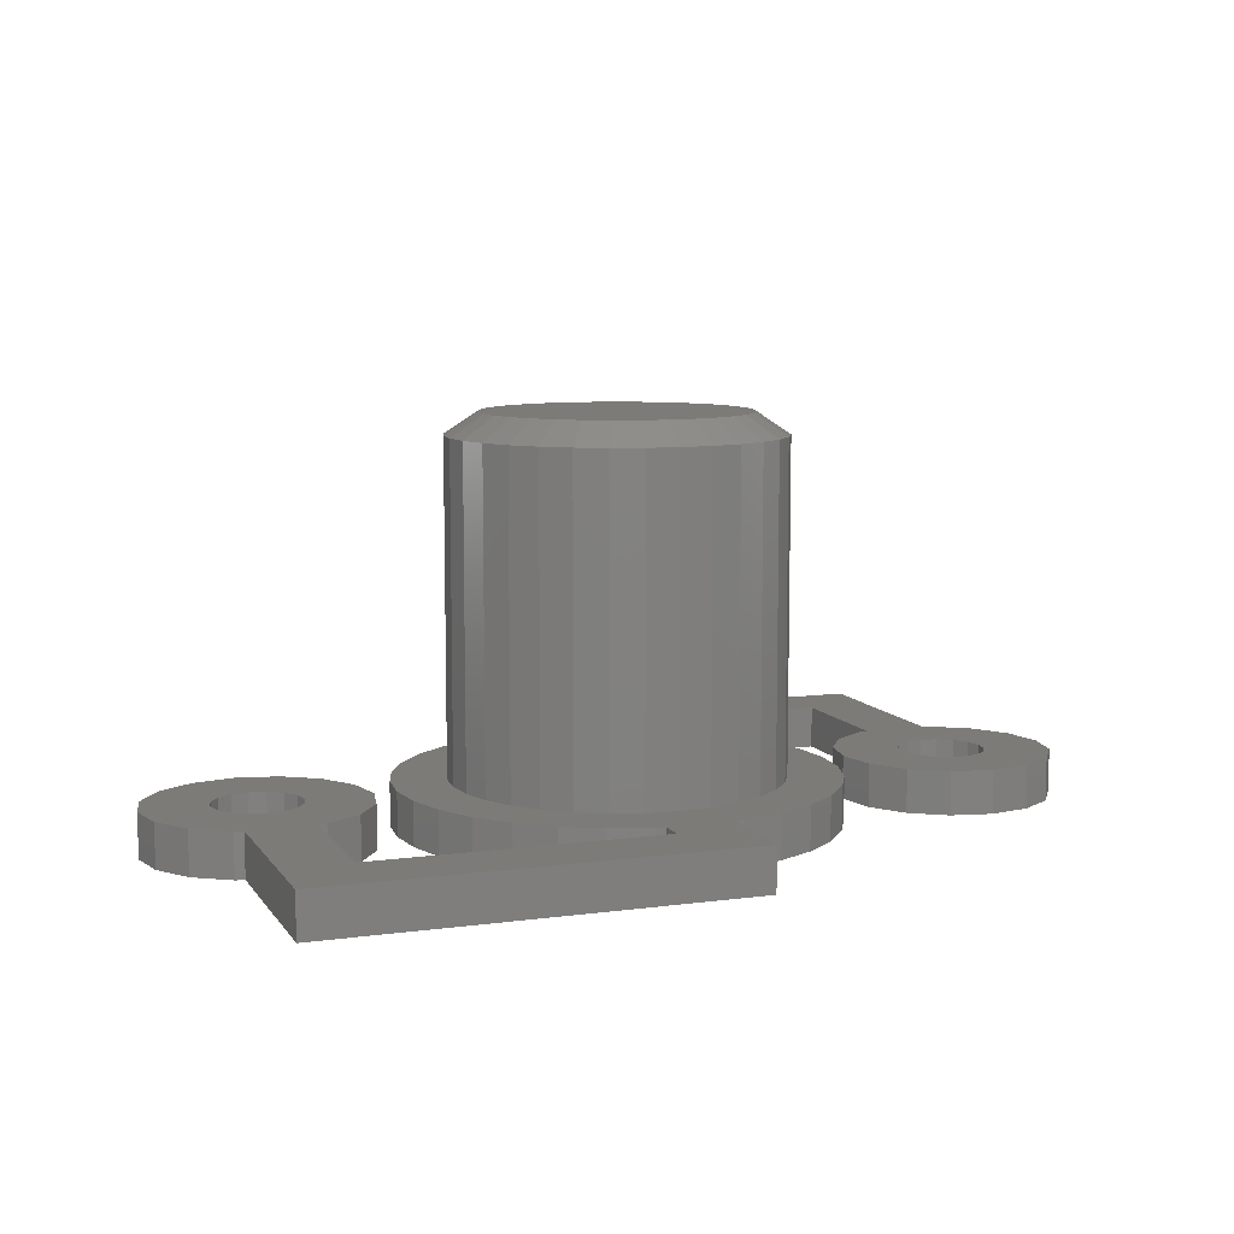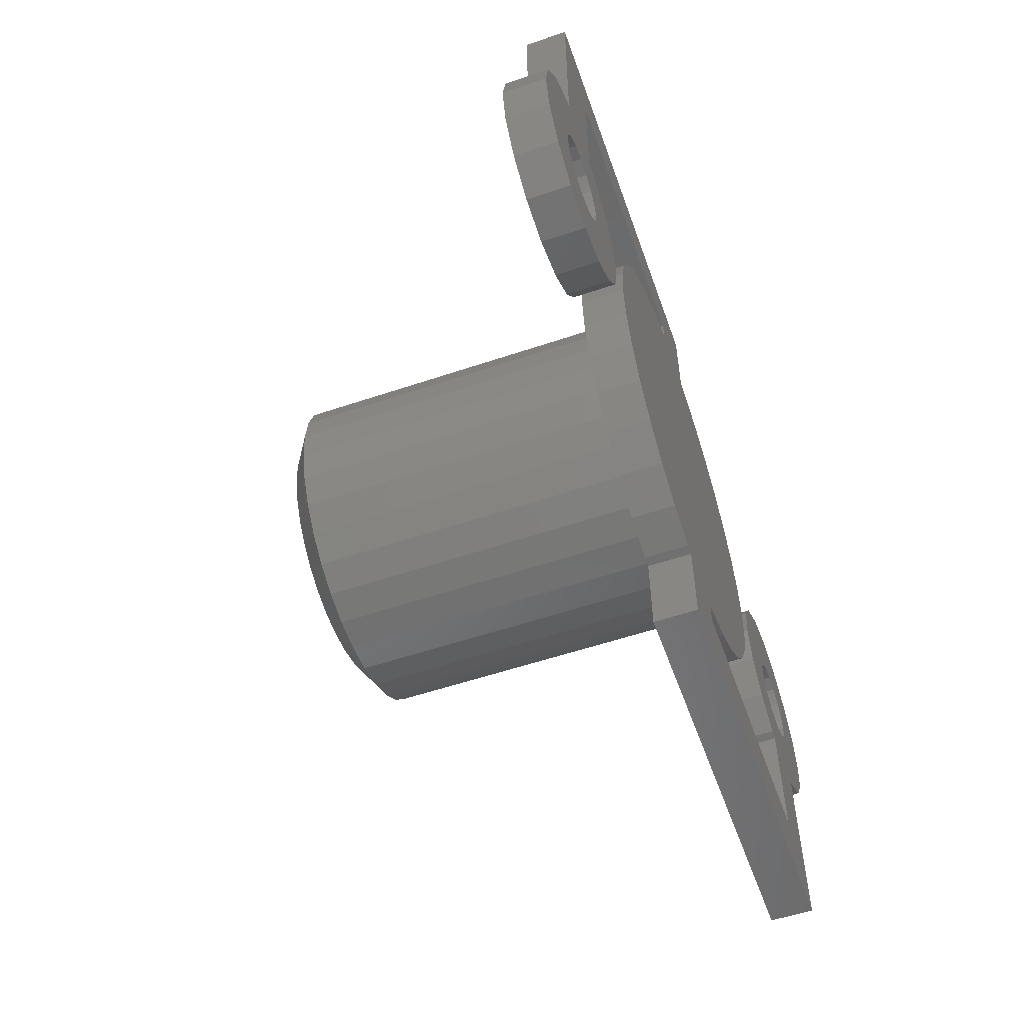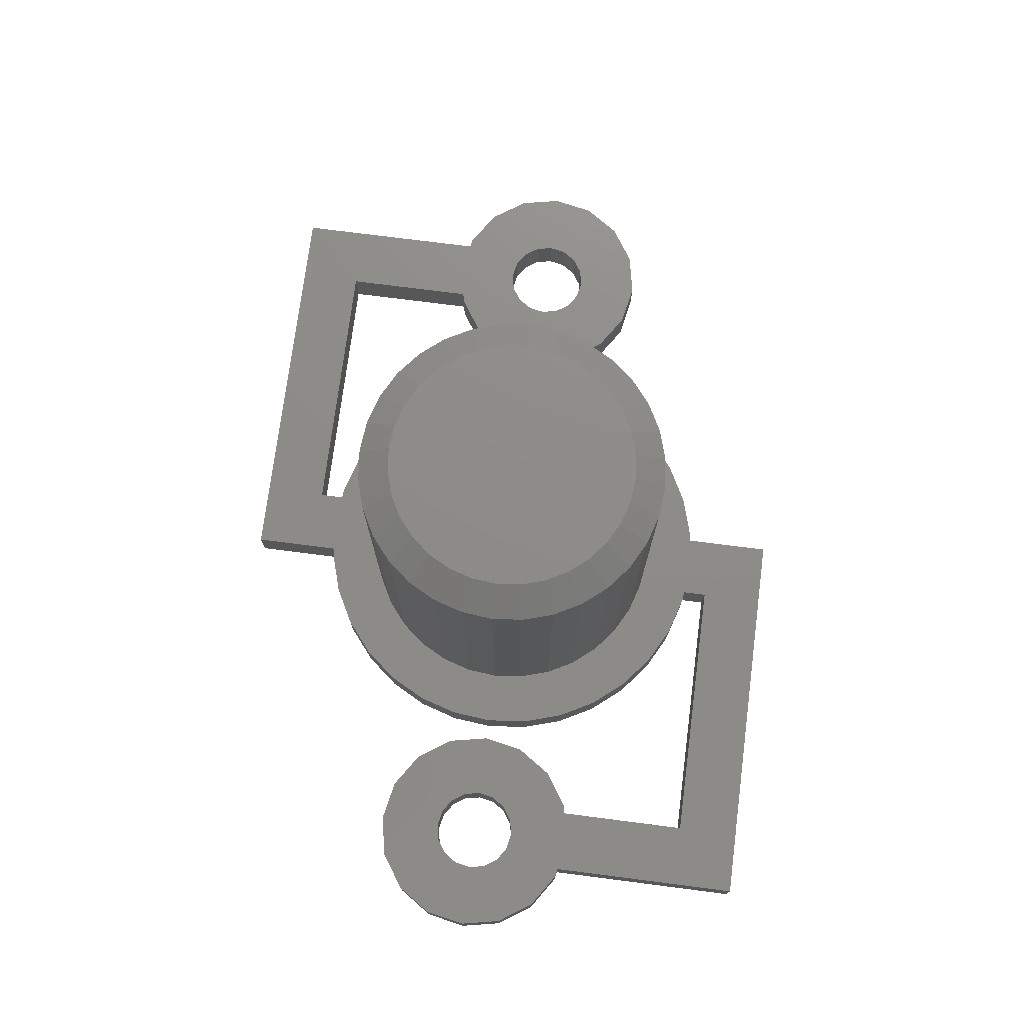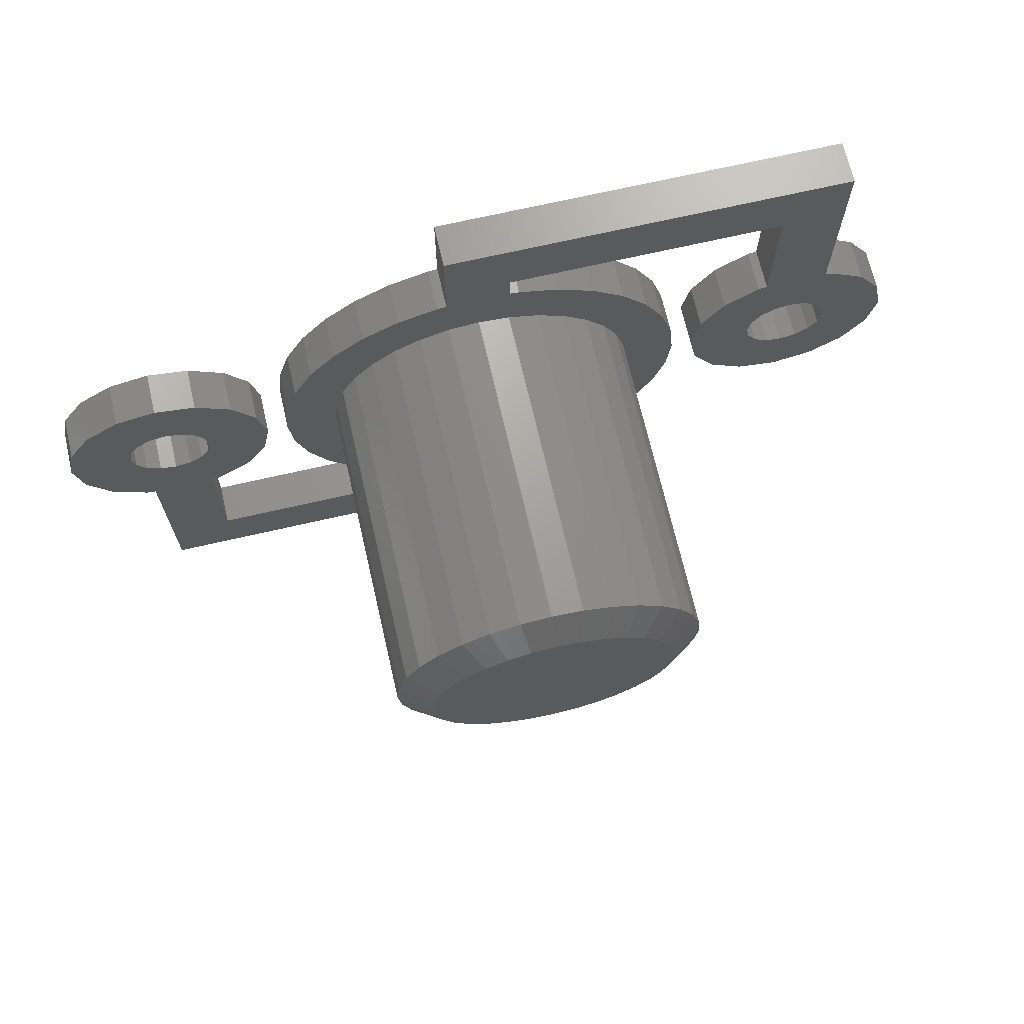
<metadata>
{"format":"stl","ext":"stl","renderer":"f3d","projection":"perspective","resolution":1024,"background":"white","views":[{"elev":8.8,"azim":-20.1,"up":"+Z"},{"elev":-55.9,"azim":109.5,"up":"+Y"},{"elev":74.9,"azim":-82.7,"up":"+Z"},{"elev":69.7,"azim":-13.0,"up":"+Y"}]}
</metadata>
<code>
# stl→obj: 312 verts, 628 faces
v -10.5 0 0
v -10.31 0.9567 0
v -10.31 -0.9567 0
v -9.768 1.768 0
v -8.957 2.31 0
v -8 2.5 0
v -8.707 0.7071 0
v -7.043 2.31 0
v -7.617 0.9239 0
v -6.232 1.768 0
v 4.157 -2.778 0
v -0.75 -5.5 0
v 4.619 -1.913 0
v -7.293 0.7071 0
v -5.69 0.9567 0
v -7 0 0
v -5.5 0 0
v -7.293 -0.7071 0
v -5.69 -0.9567 0
v -8 -1 0
v -6.232 -1.768 0
v -7.043 -2.31 0
v -7.25 -2.351 0
v -8.75 -2.351 0
v -7.25 -5.5 0
v -4.619 -1.913 0
v -1.913 -4.619 0
v -2.778 -4.157 0
v -3.536 -3.536 0
v -4.157 -2.778 0
v 0.75 -4.926 0
v 3.536 -3.536 0
v 7.043 -2.31 0
v 9.768 -1.768 0
v 8 -2.5 0
v -4.904 0.9755 0
v -4.619 1.913 0
v -0.75 -4.926 0
v -4.157 2.778 0
v -3.536 3.536 0
v -2.778 4.157 0
v -1.913 4.619 0
v -0.9755 4.904 0
v -0.75 4.926 0
v 0.75 5.5 0
v -0.75 7 0
v 8.75 7 0
v 7.25 2.351 0
v 8.75 2.351 0
v 8.383 0.9239 0
v 8.957 2.31 0
v 9.768 1.768 0
v 8.707 0.7071 0
v 10.31 0.9567 0
v 8.924 -0.3827 0
v 10.5 0 0
v 7.617 -0.9239 0
v 6.232 -1.768 0
v 7.293 -0.7071 0
v 10.31 -0.9567 0
v 8.957 -2.31 0
v 5.69 -0.9567 0
v 8.383 -0.9239 0
v 8.707 -0.7071 0
v 7.076 0.3827 0
v 7.293 0.7071 0
v 5.5 0 0
v 7.043 2.31 0
v 6.232 1.768 0
v 5.69 0.9567 0
v 7.25 5.5 0
v 0.75 4.926 0
v 4.619 1.913 0
v 4.157 2.778 0
v 0.9755 4.904 0
v 1.913 4.619 0
v 2.778 4.157 0
v 3.536 3.536 0
v 5 0 0
v 4.904 0.9755 0
v 4.904 -0.9755 0
v 2.778 -4.157 0
v 8.924 0.3827 0
v 0.9755 -4.904 0
v -9.768 -1.768 0
v -8.957 -2.31 0
v 1.913 -4.619 0
v 0.75 -7 0
v -8.75 -7 0
v -8.924 -0.3827 0
v -9 0 0
v -7.076 0.3827 0
v -8.383 0.9239 0
v -8.707 -0.7071 0
v -8.383 -0.9239 0
v -7.617 -0.9239 0
v -7.076 -0.3827 0
v -8 1 0
v -8.924 0.3827 0
v 7.076 -0.3827 0
v 7 0 0
v 7.617 0.9239 0
v 8 -1 0
v 9 0 0
v 8 1 0
v -5 0 0
v -4.904 -0.9755 0
v -0.9755 -4.904 0
v -10.5 0 1
v -10.31 0.9567 1
v -10.31 -0.9567 1
v -9.768 -1.768 1
v -8.957 -2.31 1
v -8.75 -2.351 1
v -8.75 -7 1
v 0.75 -7 1
v 0.75 -4.926 1
v 0.9755 -4.904 1
v 1.913 -4.619 1
v 2.778 -4.157 1
v 3.536 -3.536 1
v 4.157 -2.778 1
v 4.619 -1.913 1
v 4.904 -0.9755 1
v 5 0 1
v 4.904 0.9755 1
v 4.619 1.913 1
v 4.157 2.778 1
v 3.536 3.536 1
v 2.778 4.157 1
v 1.913 4.619 1
v 0.9755 4.904 1
v 0.75 4.926 1
v 0.75 5.5 1
v 7.25 5.5 1
v 7.25 2.351 1
v 7.043 2.31 1
v 6.232 1.768 1
v 5.69 0.9567 1
v 5.5 0 1
v 5.69 -0.9567 1
v 6.232 -1.768 1
v 7.043 -2.31 1
v 8 -2.5 1
v 8.957 -2.31 1
v 9.768 -1.768 1
v 10.31 -0.9567 1
v 10.5 0 1
v 10.31 0.9567 1
v 9.768 1.768 1
v 8.957 2.31 1
v 8.75 2.351 1
v 8.75 7 1
v -0.75 7 1
v -0.75 4.926 1
v -0.9755 4.904 1
v -1.913 4.619 1
v -2.778 4.157 1
v -3.536 3.536 1
v -4.157 2.778 1
v -4.619 1.913 1
v -4.904 0.9755 1
v -5 0 1
v -4.904 -0.9755 1
v -4.619 -1.913 1
v -4.157 -2.778 1
v -3.536 -3.536 1
v -2.778 -4.157 1
v -1.913 -4.619 1
v -0.9755 -4.904 1
v -0.75 -4.926 1
v -0.75 -5.5 1
v -7.25 -5.5 1
v -7.25 -2.351 1
v -7.043 -2.31 1
v -6.232 -1.768 1
v -5.69 -0.9567 1
v -5.5 0 1
v -5.69 0.9567 1
v -6.232 1.768 1
v -7.043 2.31 1
v -8 2.5 1
v -8.957 2.31 1
v -9.768 1.768 1
v -8.924 0.3827 1
v -9 0 1
v -8.924 -0.3827 1
v -8.707 0.7071 1
v -8.383 0.9239 1
v -8 1 1
v -7.617 0.9239 1
v -7.293 0.7071 1
v -7.076 0.3827 1
v -7 0 1
v -7.076 -0.3827 1
v -7.293 -0.7071 1
v -7.617 -0.9239 1
v -8 -1 1
v -8.383 -0.9239 1
v -8.707 -0.7071 1
v 7.076 0.3827 1
v 7 0 1
v 7.076 -0.3827 1
v 7.293 0.7071 1
v 7.617 0.9239 1
v 8 1 1
v 8.383 0.9239 1
v 8.707 0.7071 1
v 8.924 0.3827 1
v 9 0 1
v 8.924 -0.3827 1
v 8.707 -0.7071 1
v 8.383 -0.9239 1
v 8 -1 1
v 7.617 -0.9239 1
v 7.293 -0.7071 1
v -2.652 2.652 1
v -2.083 3.118 1
v 0 3.75 1
v 0.7316 3.678 1
v 0.7316 -3.678 1
v 0 -3.75 1
v -2.083 -3.118 1
v -2.652 -2.652 1
v -1.435 -3.465 1
v 2.652 -2.652 1
v 2.083 -3.118 1
v -3.118 2.083 1
v -3.465 1.435 1
v -3.678 -0.7316 1
v -3.75 0 1
v 1.435 -3.465 1
v -3.678 0.7316 1
v -3.465 -1.435 1
v 3.465 1.435 1
v 3.678 0.7316 1
v 3.75 0 1
v -1.435 3.465 1
v 2.652 2.652 1
v 3.118 2.083 1
v 1.435 3.465 1
v 2.083 3.118 1
v -0.7316 3.678 1
v 3.678 -0.7316 1
v 3.465 -1.435 1
v 3.118 -2.083 1
v -3.118 -2.083 1
v -0.7316 -3.678 1
v -3.75 0 8.5
v -3.678 -0.7316 8.5
v -3.465 -1.435 8.5
v -3.118 -2.083 8.5
v -2.652 -2.652 8.5
v -2.083 -3.118 8.5
v -1.435 -3.465 8.5
v -0.7316 -3.678 8.5
v 0 -3.75 8.5
v 0.7316 -3.678 8.5
v 1.435 -3.465 8.5
v 2.083 -3.118 8.5
v 2.652 -2.652 8.5
v 3.118 -2.083 8.5
v 3.465 -1.435 8.5
v 3.678 -0.7316 8.5
v 3.75 0 8.5
v 3.678 0.7316 8.5
v 3.465 1.435 8.5
v 3.118 2.083 8.5
v 2.652 2.652 8.5
v 2.083 3.118 8.5
v 1.435 3.465 8.5
v 0.7316 3.678 8.5
v 0 3.75 8.5
v -0.7316 3.678 8.5
v -1.435 3.465 8.5
v -2.083 3.118 8.5
v -2.652 2.652 8.5
v -3.118 2.083 8.5
v -3.465 1.435 8.5
v -3.678 0.7316 8.5
v -2.942 0.5853 9
v -3 0 9
v -2.942 -0.5853 9
v -2.772 -1.148 9
v -2.494 -1.667 9
v -2.121 -2.121 9
v -1.667 -2.494 9
v -1.148 -2.772 9
v -0.5853 -2.942 9
v 0 -3 9
v 0.5853 -2.942 9
v 1.148 -2.772 9
v 1.667 -2.494 9
v 2.121 -2.121 9
v 2.494 -1.667 9
v 2.772 -1.148 9
v 2.942 -0.5853 9
v 3 0 9
v 2.942 0.5853 9
v 2.772 1.148 9
v 2.494 1.667 9
v 2.121 2.121 9
v 1.667 2.494 9
v 1.148 2.772 9
v 0.5853 2.942 9
v 0 3 9
v -0.5853 2.942 9
v -1.148 2.772 9
v -1.667 2.494 9
v -2.121 2.121 9
v -2.494 1.667 9
v -2.772 1.148 9
f 1 2 3
f 3 2 4
f 3 4 5
f 3 5 6
f 7 6 8
f 9 8 10
f 11 12 13
f 14 10 15
f 16 15 17
f 18 17 19
f 20 19 21
f 3 21 22
f 3 22 23
f 24 23 25
f 26 27 28
f 29 30 28
f 26 28 30
f 31 12 32
f 33 34 35
f 36 37 38
f 37 39 38
f 38 39 40
f 40 41 38
f 38 41 42
f 38 42 43
f 38 43 44
f 45 46 47
f 48 47 49
f 50 51 52
f 53 52 54
f 55 54 56
f 57 58 59
f 33 60 34
f 35 34 61
f 62 59 58
f 63 56 60
f 64 56 63
f 65 62 66
f 67 49 51
f 68 67 69
f 70 69 67
f 71 47 48
f 67 68 49
f 68 48 49
f 44 46 45
f 72 44 45
f 73 38 74
f 44 72 38
f 72 75 38
f 75 76 38
f 76 77 38
f 77 78 38
f 78 74 38
f 45 47 71
f 79 12 80
f 81 12 79
f 67 51 66
f 82 31 32
f 53 54 83
f 58 63 60
f 31 82 84
f 85 3 86
f 58 60 33
f 87 84 82
f 88 12 31
f 24 25 89
f 12 88 25
f 25 88 89
f 3 23 24
f 90 3 91
f 3 24 86
f 14 15 92
f 7 8 93
f 94 3 90
f 20 3 95
f 3 94 95
f 96 19 20
f 3 20 21
f 18 19 96
f 97 17 18
f 16 17 97
f 92 15 16
f 9 10 14
f 98 8 9
f 93 8 98
f 3 6 7
f 99 3 7
f 100 62 101
f 3 99 91
f 66 51 102
f 67 66 62
f 63 58 103
f 58 57 103
f 59 62 100
f 55 56 64
f 104 54 55
f 83 54 104
f 13 12 81
f 50 52 53
f 105 51 50
f 102 51 105
f 80 12 38
f 80 38 73
f 62 65 101
f 106 27 107
f 27 26 107
f 36 108 106
f 36 38 108
f 27 106 108
f 32 12 11
f 1 109 2
f 2 109 110
f 1 3 109
f 109 3 111
f 3 85 111
f 111 85 112
f 112 85 86
f 113 112 86
f 113 86 24
f 114 113 24
f 89 115 24
f 24 115 114
f 115 89 88
f 116 115 88
f 116 88 31
f 117 116 31
f 117 31 84
f 118 117 84
f 118 84 87
f 119 118 87
f 119 87 82
f 120 119 82
f 120 82 32
f 121 120 32
f 121 32 11
f 122 121 11
f 122 11 13
f 123 122 13
f 123 13 81
f 124 123 81
f 124 81 79
f 125 124 79
f 79 80 126
f 125 79 126
f 80 73 127
f 126 80 127
f 73 74 128
f 127 73 128
f 74 78 129
f 128 74 129
f 77 130 78
f 78 130 129
f 76 131 77
f 77 131 130
f 75 132 76
f 76 132 131
f 72 133 75
f 75 133 132
f 133 72 45
f 134 133 45
f 134 45 71
f 135 134 71
f 48 136 71
f 71 136 135
f 68 137 48
f 48 137 136
f 69 138 68
f 68 138 137
f 70 139 69
f 69 139 138
f 67 140 70
f 70 140 139
f 67 62 140
f 140 62 141
f 62 58 141
f 141 58 142
f 142 58 33
f 143 142 33
f 143 33 35
f 144 143 35
f 144 35 61
f 145 144 61
f 145 61 34
f 146 145 34
f 146 34 60
f 147 146 60
f 147 60 56
f 148 147 56
f 56 54 149
f 148 56 149
f 54 52 150
f 149 54 150
f 51 151 52
f 52 151 150
f 49 152 51
f 51 152 151
f 152 49 47
f 153 152 47
f 46 154 47
f 47 154 153
f 44 155 46
f 46 155 154
f 43 156 44
f 44 156 155
f 42 157 43
f 43 157 156
f 41 158 42
f 42 158 157
f 40 159 41
f 41 159 158
f 39 160 40
f 40 160 159
f 37 161 39
f 39 161 160
f 36 162 37
f 37 162 161
f 106 163 36
f 36 163 162
f 106 107 163
f 163 107 164
f 107 26 164
f 164 26 165
f 26 30 165
f 165 30 166
f 30 29 166
f 166 29 167
f 167 29 28
f 168 167 28
f 168 28 27
f 169 168 27
f 169 27 108
f 170 169 108
f 170 108 38
f 171 170 38
f 12 172 38
f 38 172 171
f 25 173 12
f 12 173 172
f 173 25 23
f 174 173 23
f 174 23 22
f 175 174 22
f 175 22 21
f 176 175 21
f 176 21 19
f 177 176 19
f 177 19 17
f 178 177 17
f 17 15 179
f 178 17 179
f 15 10 180
f 179 15 180
f 8 181 10
f 10 181 180
f 6 182 8
f 8 182 181
f 5 183 6
f 6 183 182
f 4 184 5
f 5 184 183
f 2 110 4
f 4 110 184
f 99 185 186
f 91 99 186
f 186 187 90
f 91 186 90
f 7 188 185
f 99 7 185
f 93 189 188
f 7 93 188
f 98 190 189
f 93 98 189
f 9 191 190
f 98 9 190
f 14 192 191
f 9 14 191
f 193 192 92
f 92 192 14
f 194 193 16
f 16 193 92
f 194 16 195
f 195 16 97
f 195 97 196
f 196 97 18
f 196 18 197
f 197 18 96
f 197 96 198
f 198 96 20
f 198 20 199
f 199 20 95
f 199 95 200
f 200 95 94
f 187 200 94
f 90 187 94
f 65 201 202
f 101 65 202
f 202 203 100
f 101 202 100
f 66 204 201
f 65 66 201
f 102 205 204
f 66 102 204
f 105 206 205
f 102 105 205
f 50 207 206
f 105 50 206
f 53 208 207
f 50 53 207
f 209 208 83
f 83 208 53
f 210 209 104
f 104 209 83
f 210 104 211
f 211 104 55
f 211 55 212
f 212 55 64
f 212 64 213
f 213 64 63
f 213 63 214
f 214 63 103
f 214 103 215
f 215 103 57
f 215 57 216
f 216 57 59
f 203 216 59
f 100 203 59
f 110 109 111
f 113 110 112
f 112 110 111
f 114 110 113
f 174 110 114
f 168 169 166
f 175 198 199
f 165 166 117
f 186 185 110
f 172 173 116
f 185 188 110
f 193 194 178
f 180 181 110
f 159 132 133
f 153 134 135
f 150 148 149
f 205 135 136
f 150 151 148
f 158 155 156
f 137 138 140
f 142 136 141
f 202 136 142
f 201 204 136
f 206 207 135
f 147 135 146
f 152 135 147
f 152 153 135
f 148 151 147
f 151 152 147
f 154 134 153
f 154 155 134
f 160 217 218
f 200 187 110
f 157 158 156
f 134 159 133
f 219 220 130
f 181 182 110
f 179 180 190
f 221 222 119
f 223 224 165
f 225 165 118
f 177 194 195
f 178 191 192
f 171 172 116
f 178 179 191
f 117 166 169
f 117 169 170
f 117 171 116
f 117 170 171
f 173 174 114
f 115 173 114
f 115 116 173
f 200 110 174
f 175 176 197
f 199 200 175
f 226 227 121
f 164 165 224
f 228 217 161
f 161 162 229
f 159 131 132
f 159 160 131
f 183 110 182
f 184 110 183
f 186 110 187
f 196 197 176
f 230 231 163
f 188 189 110
f 232 221 120
f 190 191 179
f 189 190 110
f 233 229 162
f 190 180 110
f 168 166 167
f 176 177 196
f 195 196 177
f 175 200 174
f 216 203 143
f 234 230 164
f 163 164 230
f 235 236 126
f 236 237 125
f 218 238 160
f 239 240 128
f 240 235 127
f 241 242 129
f 131 160 238
f 131 243 130
f 131 238 243
f 243 219 130
f 130 241 129
f 129 242 128
f 242 239 128
f 128 240 127
f 127 235 126
f 229 228 161
f 126 236 125
f 125 237 124
f 237 244 124
f 244 245 124
f 124 245 123
f 123 246 122
f 164 224 247
f 122 226 121
f 178 192 193
f 121 227 120
f 227 232 120
f 120 221 119
f 165 117 118
f 119 248 118
f 248 225 118
f 223 165 225
f 247 234 164
f 177 178 194
f 222 248 119
f 175 197 198
f 143 203 142
f 203 202 142
f 201 136 202
f 204 205 136
f 205 206 135
f 212 213 145
f 209 210 146
f 214 215 144
f 208 135 207
f 209 135 208
f 210 211 146
f 146 135 209
f 146 211 145
f 211 212 145
f 145 213 144
f 213 214 144
f 144 215 143
f 215 216 143
f 139 140 138
f 140 136 137
f 140 141 136
f 155 159 134
f 158 159 155
f 220 241 130
f 160 161 217
f 246 226 122
f 245 246 123
f 162 231 233
f 162 163 231
f 231 230 249
f 249 230 250
f 230 234 250
f 250 234 251
f 234 247 251
f 251 247 252
f 247 224 252
f 252 224 253
f 253 224 223
f 254 253 223
f 254 223 225
f 255 254 225
f 255 225 248
f 256 255 248
f 256 248 222
f 257 256 222
f 257 222 221
f 258 257 221
f 258 221 232
f 259 258 232
f 259 232 227
f 260 259 227
f 260 227 226
f 261 260 226
f 261 226 246
f 262 261 246
f 262 246 245
f 263 262 245
f 263 245 244
f 264 263 244
f 264 244 237
f 265 264 237
f 237 236 266
f 265 237 266
f 236 235 267
f 266 236 267
f 235 240 268
f 267 235 268
f 240 239 269
f 268 240 269
f 242 270 239
f 239 270 269
f 241 271 242
f 242 271 270
f 220 272 241
f 241 272 271
f 219 273 220
f 220 273 272
f 243 274 219
f 219 274 273
f 238 275 243
f 243 275 274
f 218 276 238
f 238 276 275
f 217 277 218
f 218 277 276
f 228 278 217
f 217 278 277
f 229 279 228
f 228 279 278
f 233 280 229
f 229 280 279
f 231 249 233
f 233 249 280
f 281 249 282
f 282 249 250
f 280 249 281
f 282 250 283
f 283 250 251
f 283 251 284
f 284 251 252
f 284 252 285
f 285 252 253
f 285 253 286
f 286 253 254
f 287 286 254
f 287 254 255
f 288 287 255
f 288 255 256
f 289 288 256
f 289 256 257
f 290 289 257
f 290 257 258
f 291 290 258
f 259 291 258
f 292 291 259
f 260 292 259
f 293 292 260
f 261 293 260
f 294 293 261
f 262 294 261
f 295 294 262
f 263 295 262
f 296 295 263
f 264 296 263
f 297 296 264
f 265 297 264
f 298 297 265
f 266 298 265
f 267 299 266
f 266 299 298
f 268 300 267
f 267 300 299
f 269 301 268
f 268 301 300
f 269 270 302
f 269 302 301
f 270 271 303
f 270 303 302
f 271 272 304
f 271 304 303
f 272 273 305
f 272 305 304
f 273 306 305
f 273 274 306
f 274 275 307
f 306 274 307
f 275 276 308
f 307 275 308
f 276 277 309
f 308 276 309
f 277 278 310
f 309 277 310
f 278 279 311
f 310 278 311
f 279 280 312
f 311 279 312
f 312 280 281
f 281 282 283
f 285 281 284
f 284 281 283
f 286 281 285
f 287 281 286
f 288 281 287
f 289 281 288
f 290 281 289
f 291 281 290
f 292 281 291
f 293 281 292
f 294 281 293
f 295 281 294
f 296 281 295
f 297 281 296
f 298 281 297
f 299 281 298
f 300 281 299
f 301 281 300
f 302 281 301
f 303 281 302
f 304 281 303
f 305 281 304
f 306 281 305
f 307 281 306
f 308 281 307
f 309 281 308
f 310 281 309
f 311 281 310
f 312 281 311

</code>
